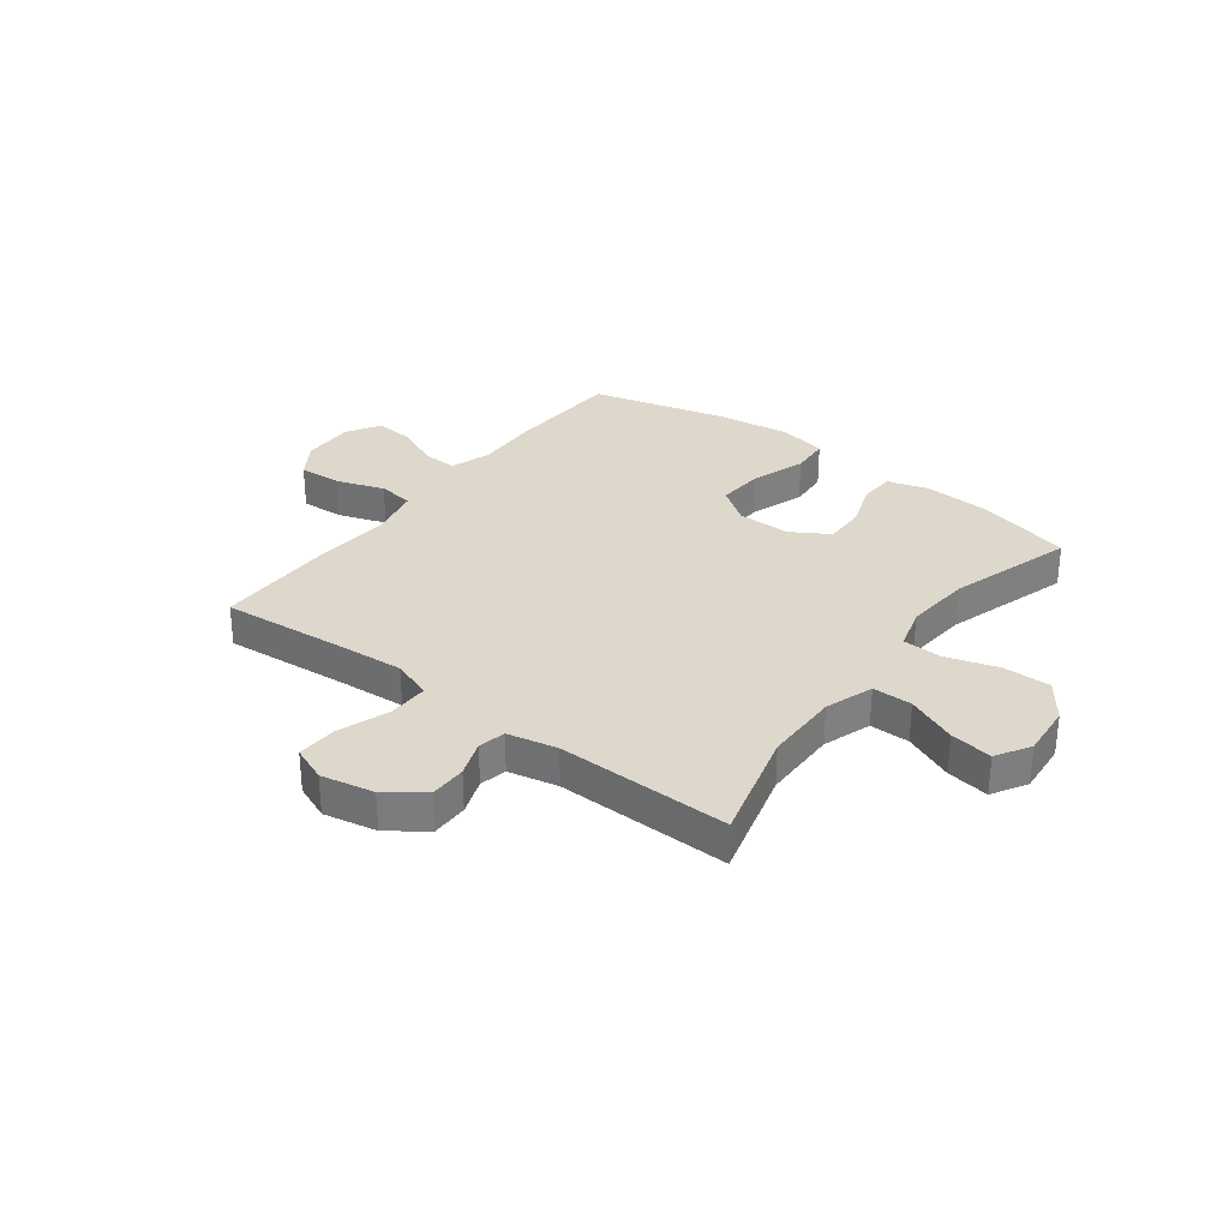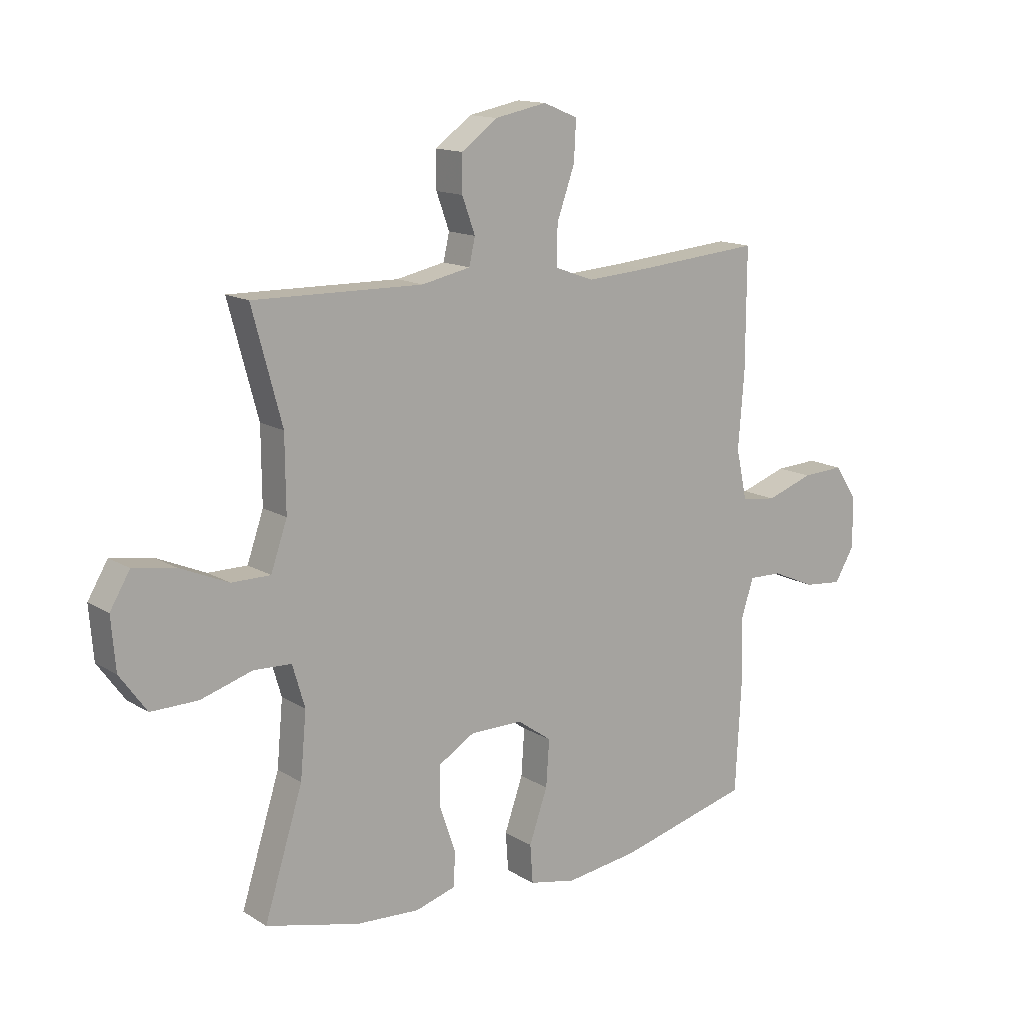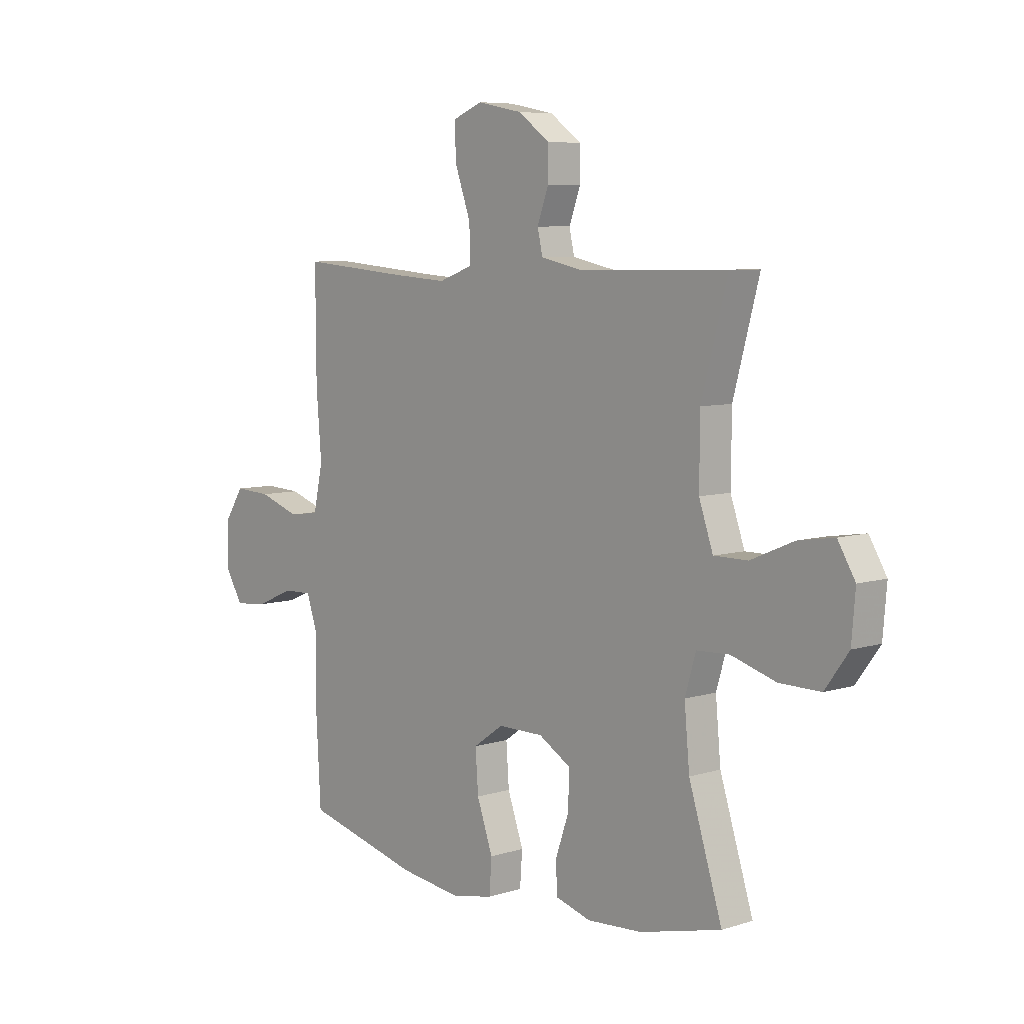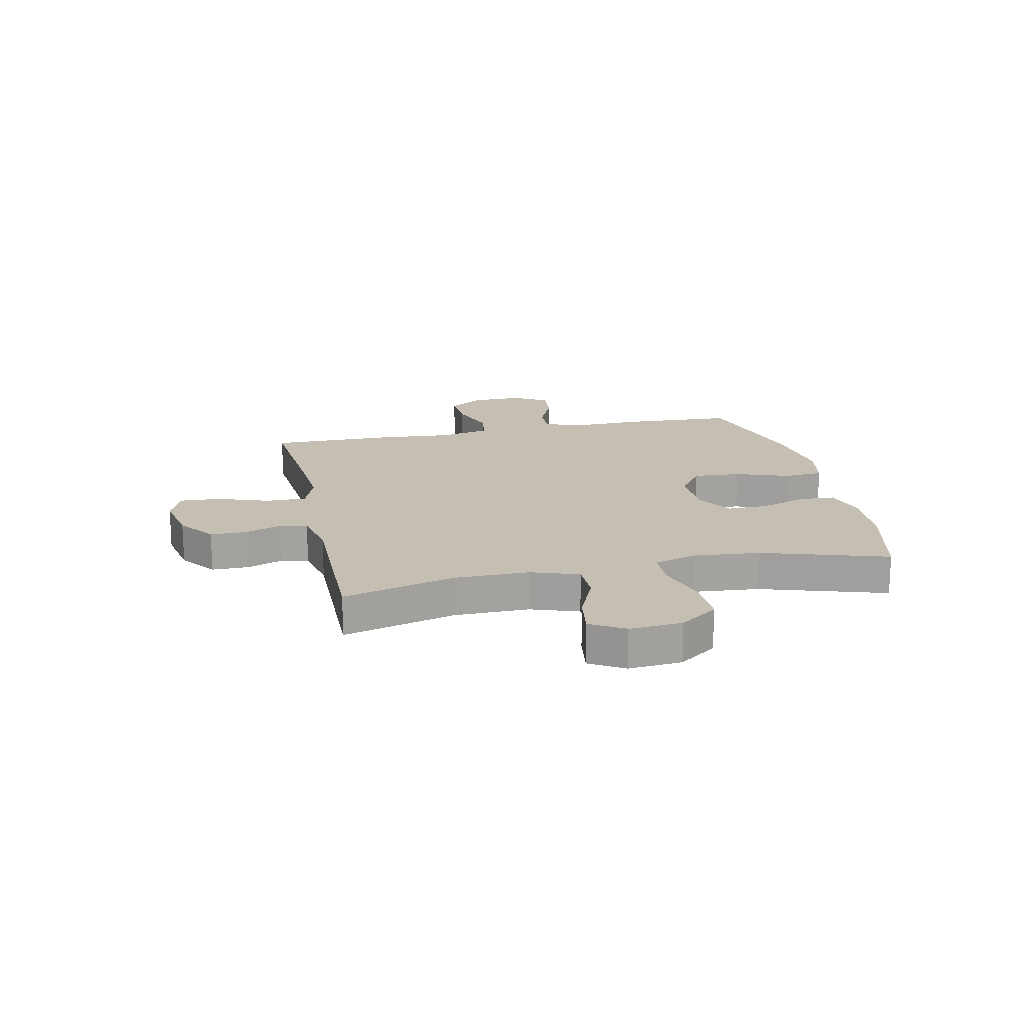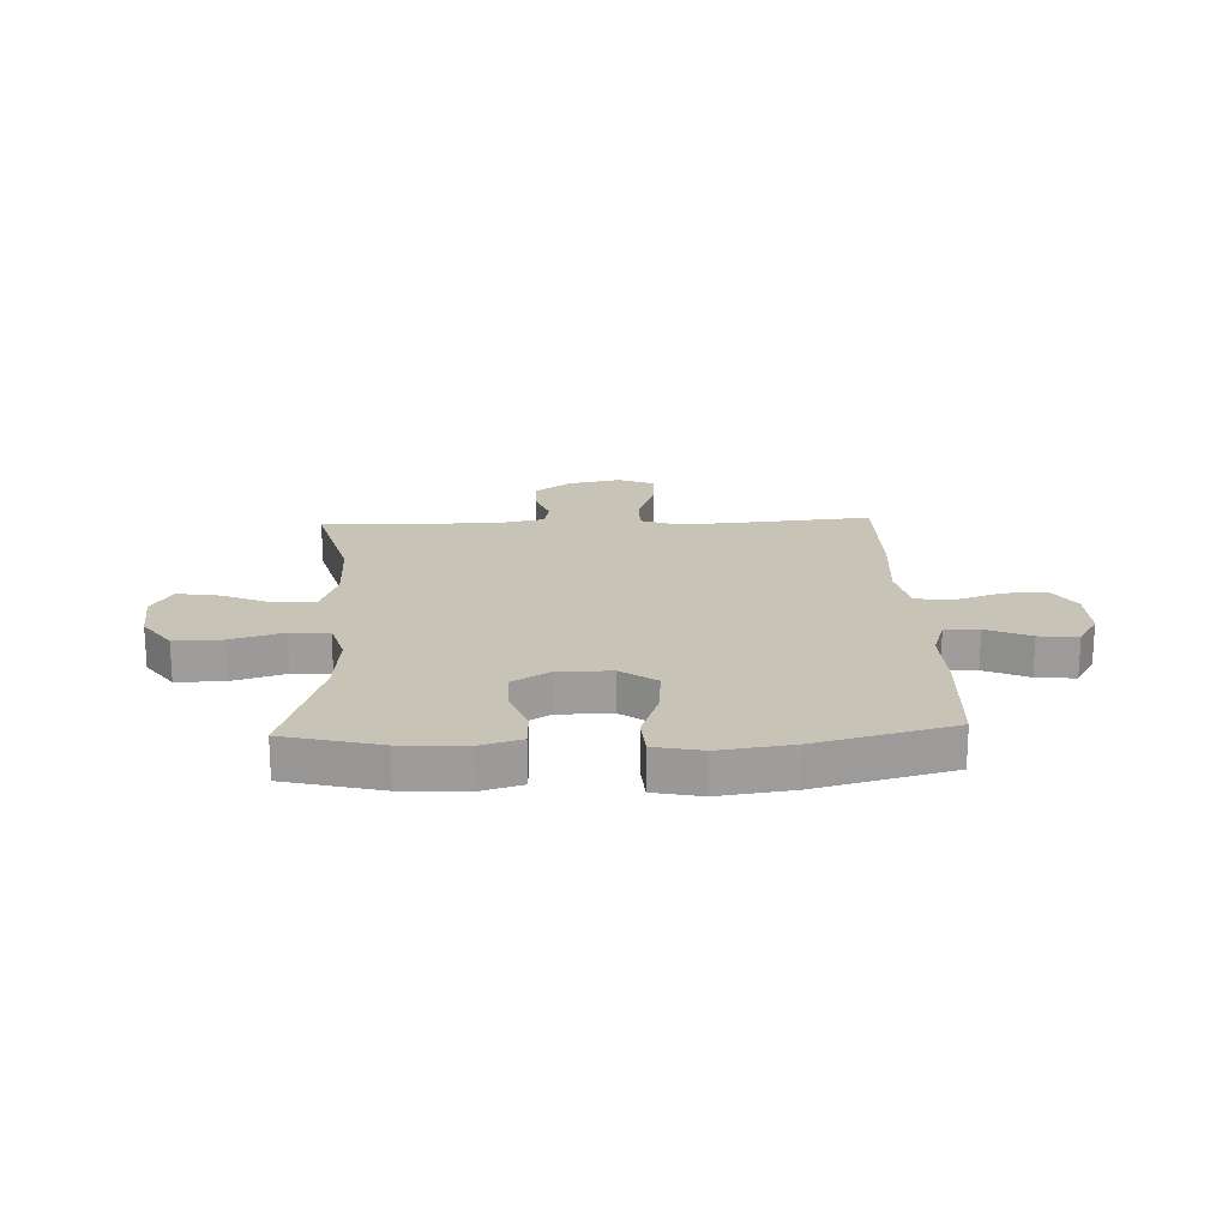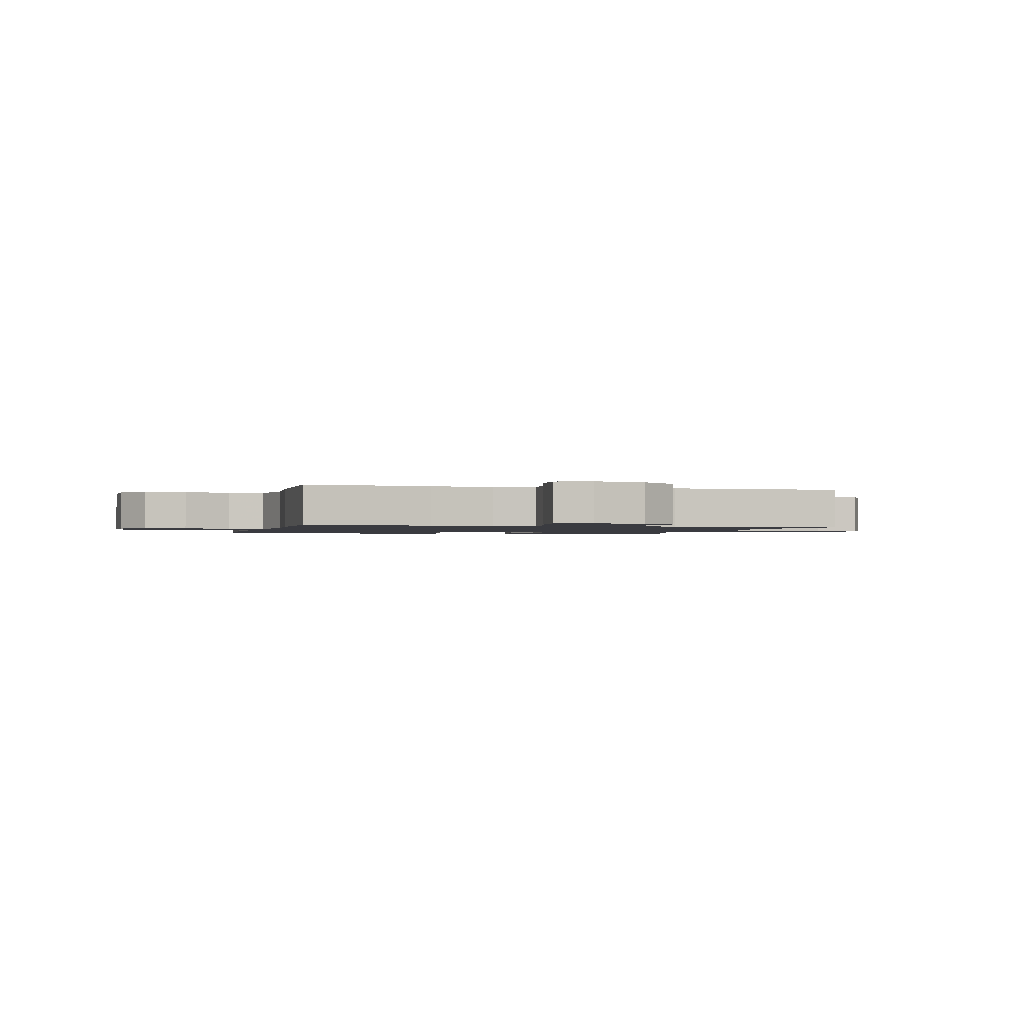
<metadata>
{"format":"obj","ext":"obj","renderer":"f3d","projection":"perspective","resolution":1024,"background":"white","views":[{"elev":31.3,"azim":37.0,"up":"+Y"},{"elev":14.1,"azim":142.9,"up":"+Z"},{"elev":7.0,"azim":47.9,"up":"+Z"},{"elev":17.6,"azim":77.8,"up":"+Y"},{"elev":19.6,"azim":177.6,"up":"+Y"},{"elev":-1.4,"azim":-15.0,"up":"+Y"}]}
</metadata>
<code>
v -0.5 0.07 -0.5
v -0.511 0.07 -0.294
v -0.507 0.07 -0.176
v -0.531 0.07 -0.102
v -0.593 0.07 -0.104
v -0.673 0.07 -0.139
v -0.744 0.07 -0.146
v -0.781 0.07 -0.084
v -0.779 0.07 0.01
v -0.738 0.07 0.073
v -0.66 0.07 0.069
v -0.573 0.07 0.039
v -0.508 0.07 0.048
v -0.488 0.07 0.14
v -0.499 0.07 0.278
v -0.5 0.07 0.5
v -0.268 0.07 0.48
v -0.152 0.07 0.472
v -0.08 0.07 0.498
v -0.081 0.07 0.571
v -0.114 0.07 0.664
v -0.118 0.07 0.738
v -0.054 0.07 0.764
v 0.042 0.07 0.745
v 0.109 0.07 0.696
v 0.109 0.07 0.629
v 0.085 0.07 0.563
v 0.096 0.07 0.514
v 0.186 0.07 0.495
v 0.5 0.07 0.5
v 0.445 0.07 0.296
v 0.444 0.07 0.16
v 0.474 0.07 0.073
v 0.546 0.07 0.073
v 0.637 0.07 0.112
v 0.714 0.07 0.124
v 0.751 0.07 0.062
v 0.743 0.07 -0.034
v 0.693 0.07 -0.103
v 0.606 0.07 -0.102
v 0.511 0.07 -0.073
v 0.441 0.07 -0.076
v 0.418 0.07 -0.154
v 0.429 0.07 -0.274
v 0.5 0.07 -0.5
v 0.326 0.07 -0.543
v 0.209 0.07 -0.55
v 0.134 0.07 -0.528
v 0.131 0.07 -0.464
v 0.16 0.07 -0.38
v 0.161 0.07 -0.305
v 0.093 0.07 -0.264
v -0.004 0.07 -0.264
v -0.068 0.07 -0.309
v -0.062 0.07 -0.395
v -0.028 0.07 -0.492
v -0.033 0.07 -0.563
v -0.12 0.07 -0.581
v -0.254 0.07 -0.563
v -0.5 0 -0.5
v -0.511 0 -0.294
v -0.507 0 -0.176
v -0.531 0 -0.102
v -0.593 0 -0.104
v -0.673 0 -0.139
v -0.744 0 -0.146
v -0.781 0 -0.084
v -0.779 0 0.01
v -0.738 0 0.073
v -0.66 0 0.069
v -0.573 0 0.039
v -0.508 0 0.048
v -0.488 0 0.14
v -0.499 0 0.278
v -0.5 0 0.5
v -0.268 0 0.48
v -0.152 0 0.472
v -0.08 0 0.498
v -0.081 0 0.571
v -0.114 0 0.664
v -0.118 0 0.738
v -0.054 0 0.764
v 0.042 0 0.745
v 0.109 0 0.696
v 0.109 0 0.629
v 0.085 0 0.563
v 0.096 0 0.514
v 0.186 0 0.495
v 0.5 0 0.5
v 0.445 0 0.296
v 0.444 0 0.16
v 0.474 0 0.073
v 0.546 0 0.073
v 0.637 0 0.112
v 0.714 0 0.124
v 0.751 0 0.062
v 0.743 0 -0.034
v 0.693 0 -0.103
v 0.606 0 -0.102
v 0.511 0 -0.073
v 0.441 0 -0.076
v 0.418 0 -0.154
v 0.429 0 -0.274
v 0.5 0 -0.5
v 0.326 0 -0.543
v 0.209 0 -0.55
v 0.134 0 -0.528
v 0.131 0 -0.464
v 0.16 0 -0.38
v 0.161 0 -0.305
v 0.093 0 -0.264
v -0.004 0 -0.264
v -0.068 0 -0.309
v -0.062 0 -0.395
v -0.028 0 -0.492
v -0.033 0 -0.563
v -0.12 0 -0.581
v -0.254 0 -0.563
f 1 2 3
f 59 1 3
f 58 59 3
f 57 58 3
f 56 57 3
f 55 56 3
f 54 55 3 4
f 53 54 4
f 52 53 4
f 48 49 50
f 47 48 50
f 46 47 50
f 45 46 50
f 44 45 50
f 43 44 50 51
f 42 43 51 52
f 39 40 41
f 38 39 41
f 37 38 41
f 36 37 41
f 35 36 41
f 34 35 41
f 33 34 41 42
f 42 52 4
f 33 42 4
f 32 33 4
f 29 30 31
f 32 4 5
f 31 32 5
f 29 31 5
f 28 29 5
f 25 26 27
f 24 25 27
f 23 24 27
f 22 23 27
f 21 22 27
f 20 21 27
f 19 20 27 28
f 14 15 16 17
f 13 14 17 18
f 10 11 12
f 9 10 12
f 8 9 12
f 7 8 12
f 6 7 12
f 5 6 12
f 5 12 13
f 18 19 28
f 13 18 28
f 5 13 28
f 62 61 60
f 62 60 118
f 62 118 117
f 62 117 116
f 62 116 115
f 62 115 114
f 63 62 114 113
f 63 113 112
f 63 112 111
f 109 108 107
f 109 107 106
f 109 106 105
f 109 105 104
f 109 104 103
f 110 109 103 102
f 111 110 102 101
f 100 99 98
f 100 98 97
f 100 97 96
f 100 96 95
f 100 95 94
f 100 94 93
f 101 100 93 92
f 63 111 101
f 63 101 92
f 63 92 91
f 90 89 88
f 64 63 91
f 64 91 90
f 64 90 88
f 64 88 87
f 86 85 84
f 86 84 83
f 86 83 82
f 86 82 81
f 86 81 80
f 86 80 79
f 87 86 79 78
f 76 75 74 73
f 77 76 73 72
f 71 70 69
f 71 69 68
f 71 68 67
f 71 67 66
f 71 66 65
f 71 65 64
f 72 71 64
f 87 78 77
f 87 77 72
f 87 72 64
f 1 60 61 2
f 2 61 62 3
f 3 62 63 4
f 4 63 64 5
f 5 64 65 6
f 6 65 66 7
f 7 66 67 8
f 8 67 68 9
f 9 68 69 10
f 10 69 70 11
f 11 70 71 12
f 12 71 72 13
f 13 72 73 14
f 14 73 74 15
f 15 74 75 16
f 16 75 76 17
f 17 76 77 18
f 18 77 78 19
f 19 78 79 20
f 20 79 80 21
f 21 80 81 22
f 22 81 82 23
f 23 82 83 24
f 24 83 84 25
f 25 84 85 26
f 26 85 86 27
f 27 86 87 28
f 28 87 88 29
f 29 88 89 30
f 30 89 90 31
f 31 90 91 32
f 32 91 92 33
f 33 92 93 34
f 34 93 94 35
f 35 94 95 36
f 36 95 96 37
f 37 96 97 38
f 38 97 98 39
f 39 98 99 40
f 40 99 100 41
f 41 100 101 42
f 42 101 102 43
f 43 102 103 44
f 44 103 104 45
f 45 104 105 46
f 46 105 106 47
f 47 106 107 48
f 48 107 108 49
f 49 108 109 50
f 50 109 110 51
f 51 110 111 52
f 52 111 112 53
f 53 112 113 54
f 54 113 114 55
f 55 114 115 56
f 56 115 116 57
f 57 116 117 58
f 58 117 118 59
f 59 118 60 1

</code>
